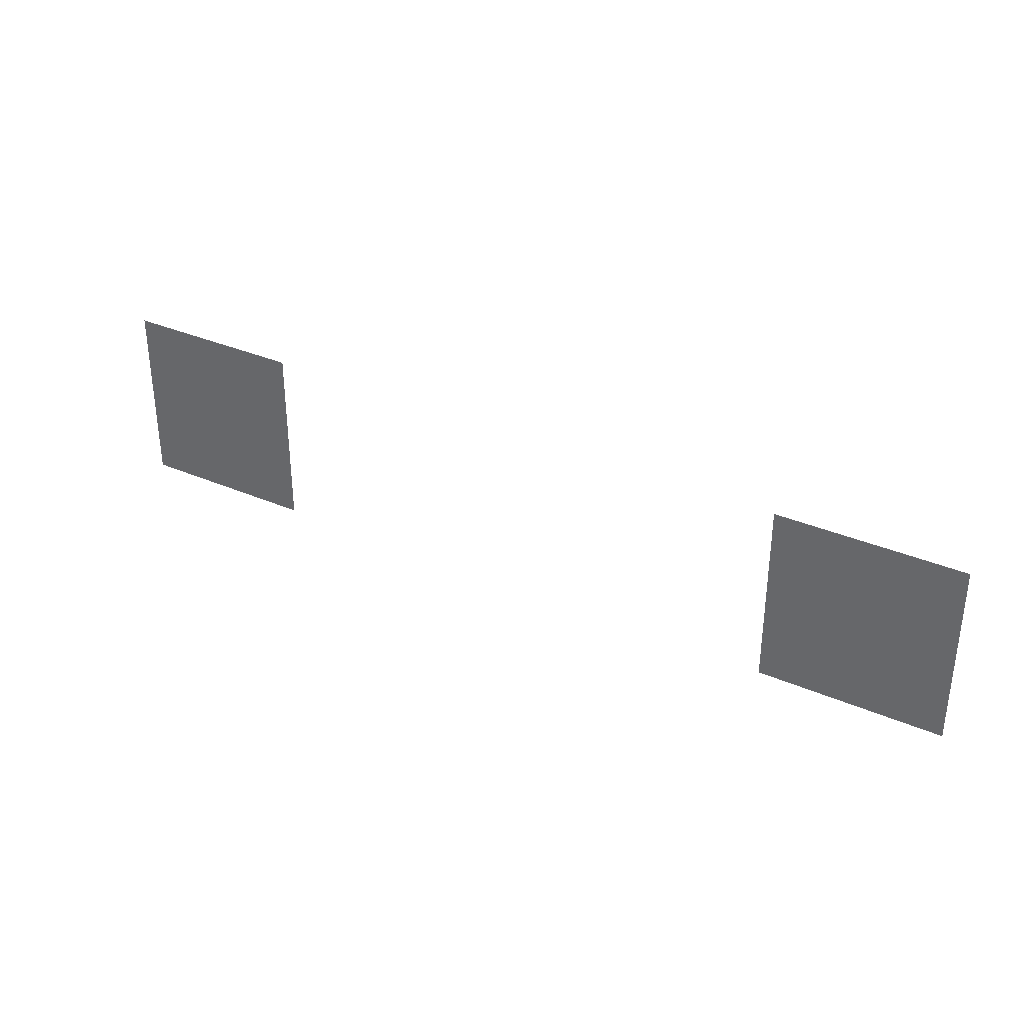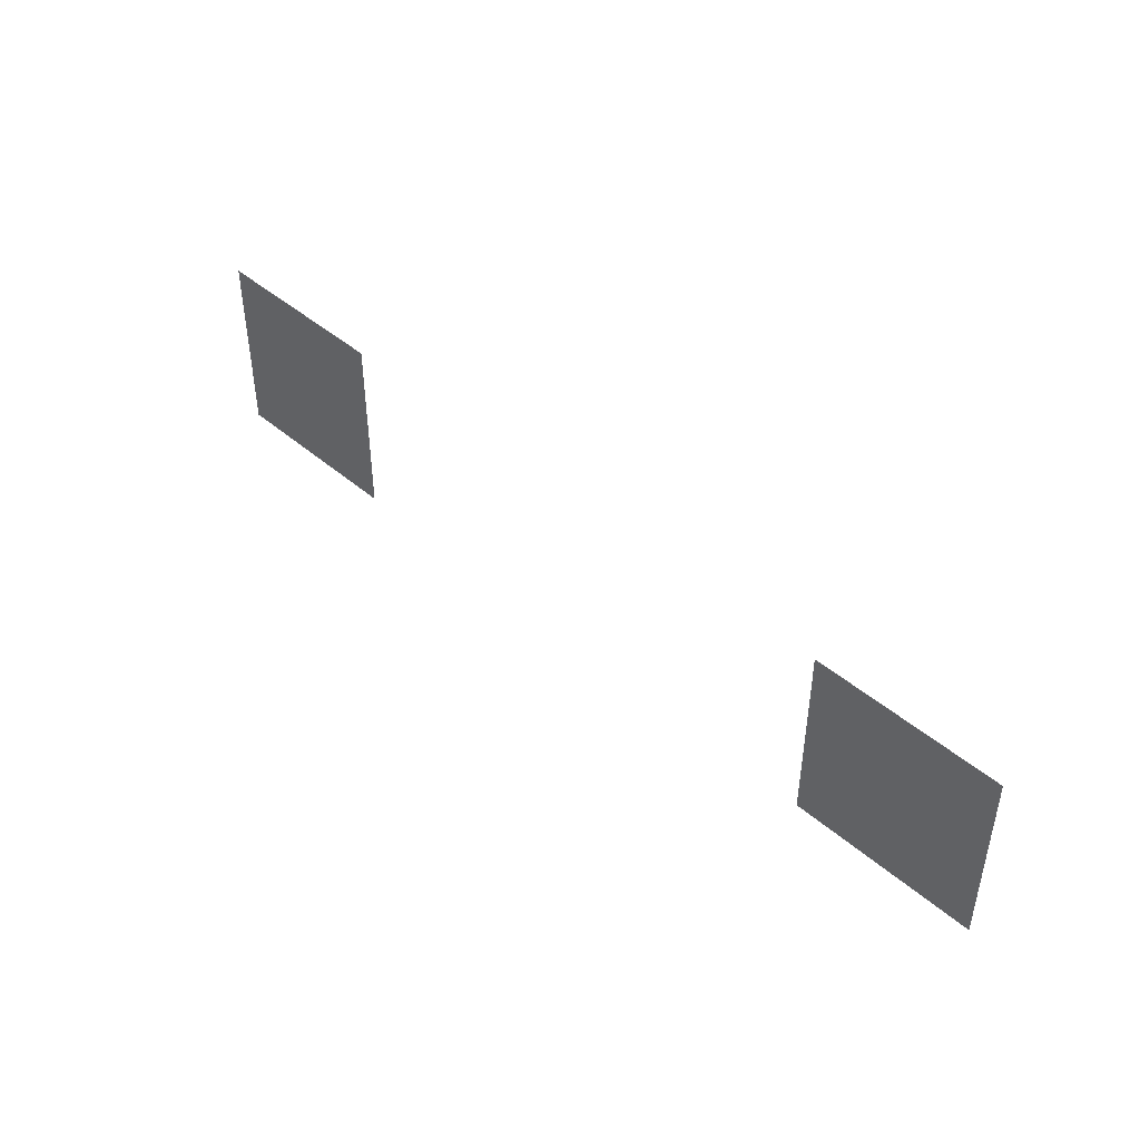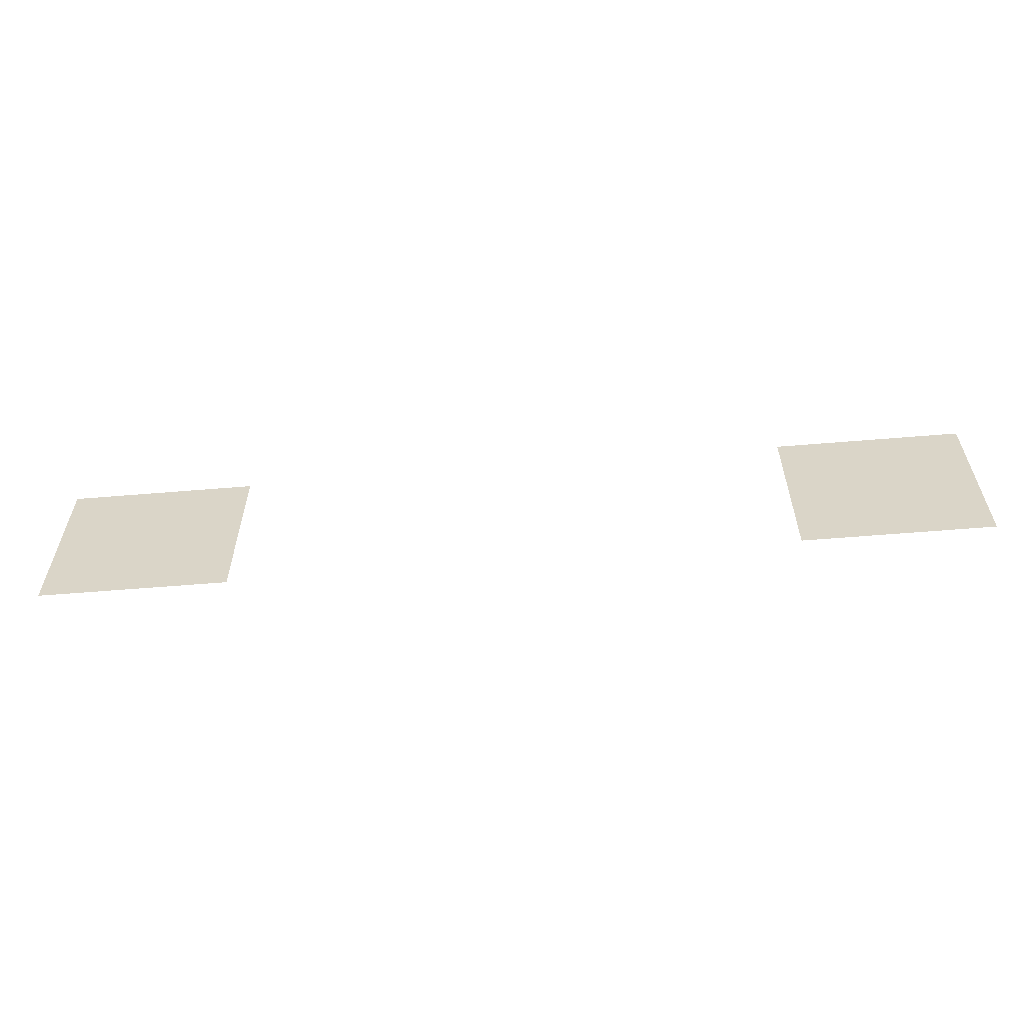
<metadata>
{"format":"obj","ext":"obj","renderer":"f3d","projection":"perspective","resolution":1024,"background":"white","views":[{"elev":33.9,"azim":30.5,"up":"+Y"},{"elev":44.5,"azim":45.0,"up":"+Y"},{"elev":-59.0,"azim":-175.1,"up":"+Y"}]}
</metadata>
<code>
v -1280 -4096 0
v -1536 -4096 0
v -1536 -3840 0
v -1280 -3840 0
v -2304 -4096 0
v -2560 -4096 0
v -2560 -3840 0
v -2304 -3840 0
g LevelSelectMap_mesh_0019
f 1 2 3 4
f 5 6 7 8

</code>
